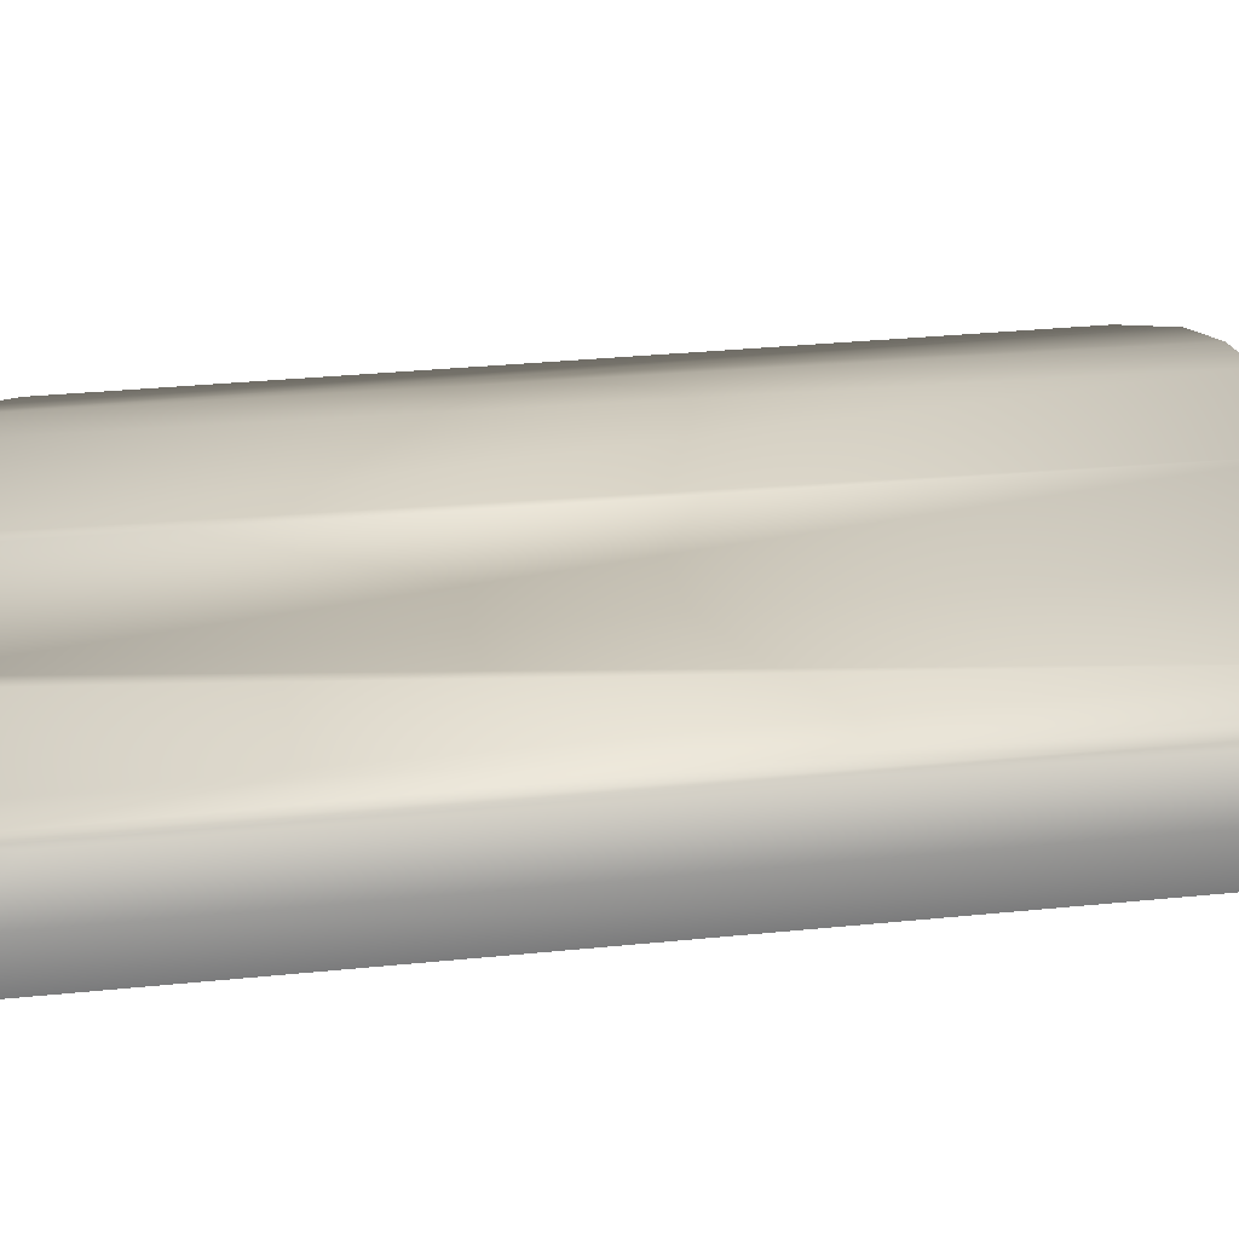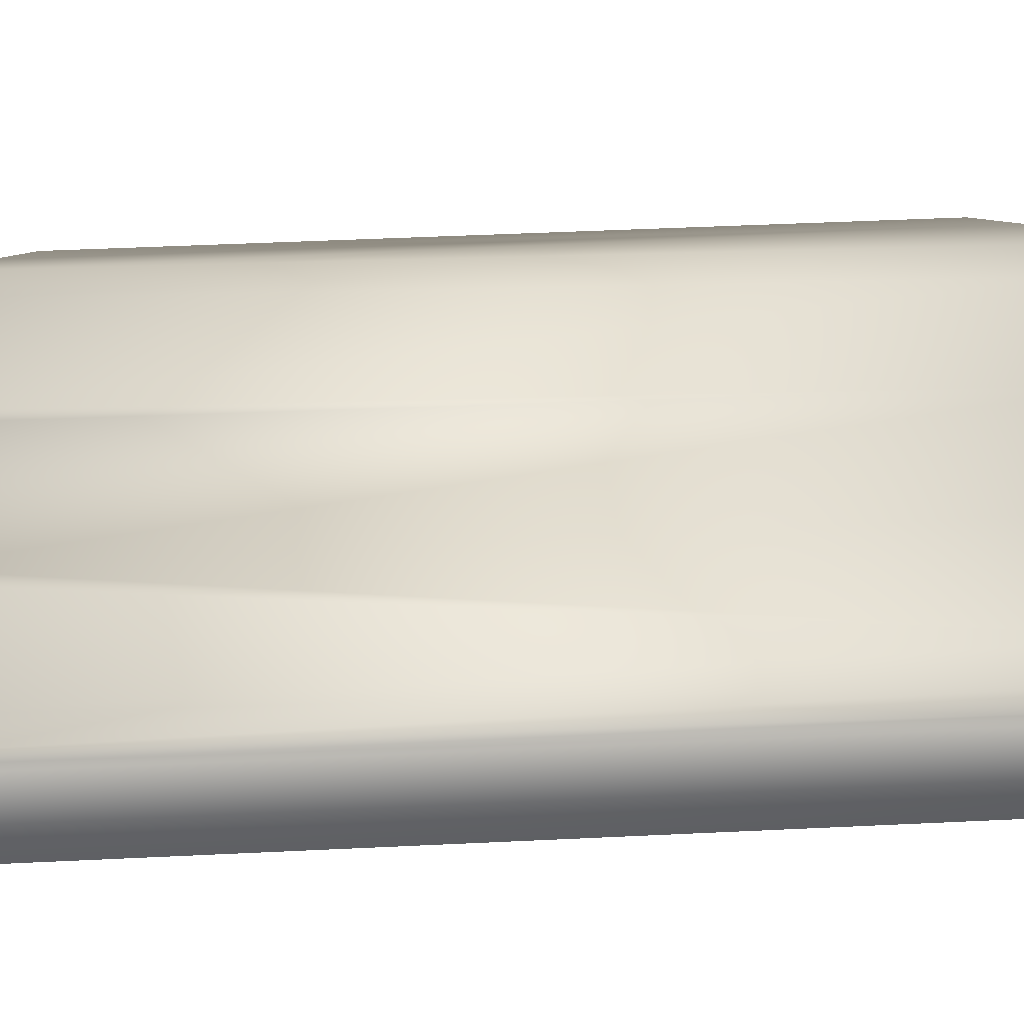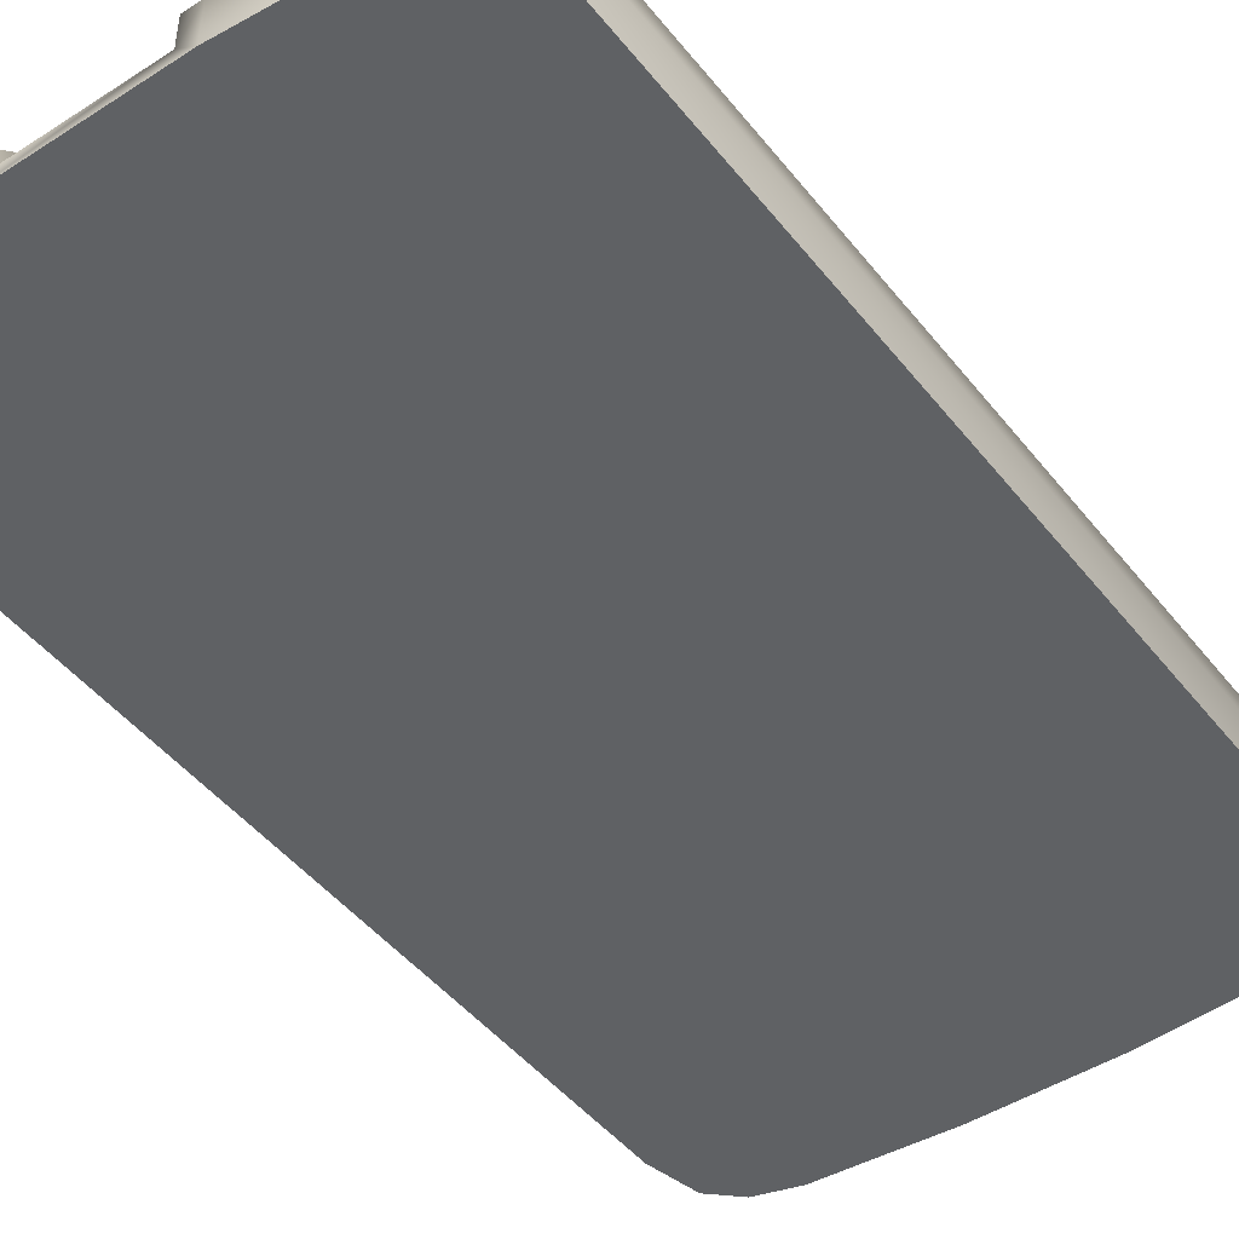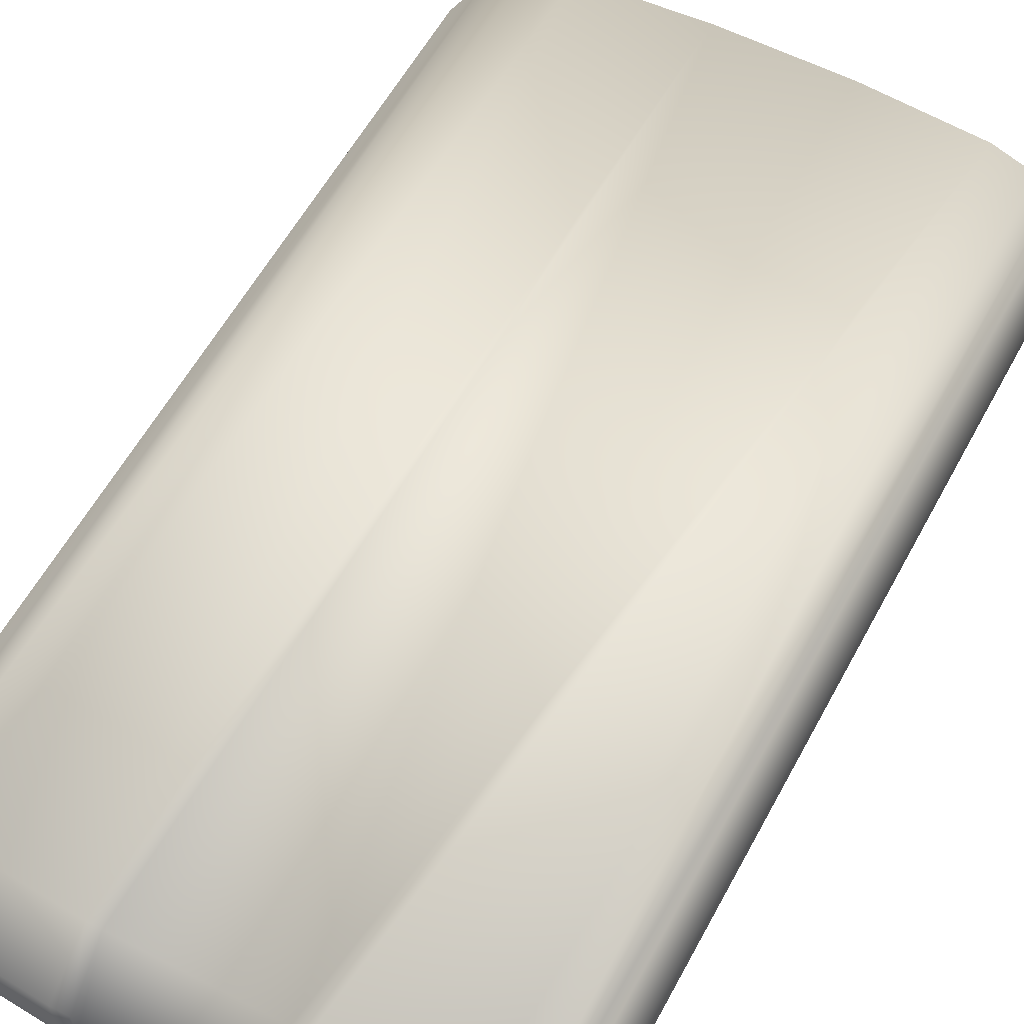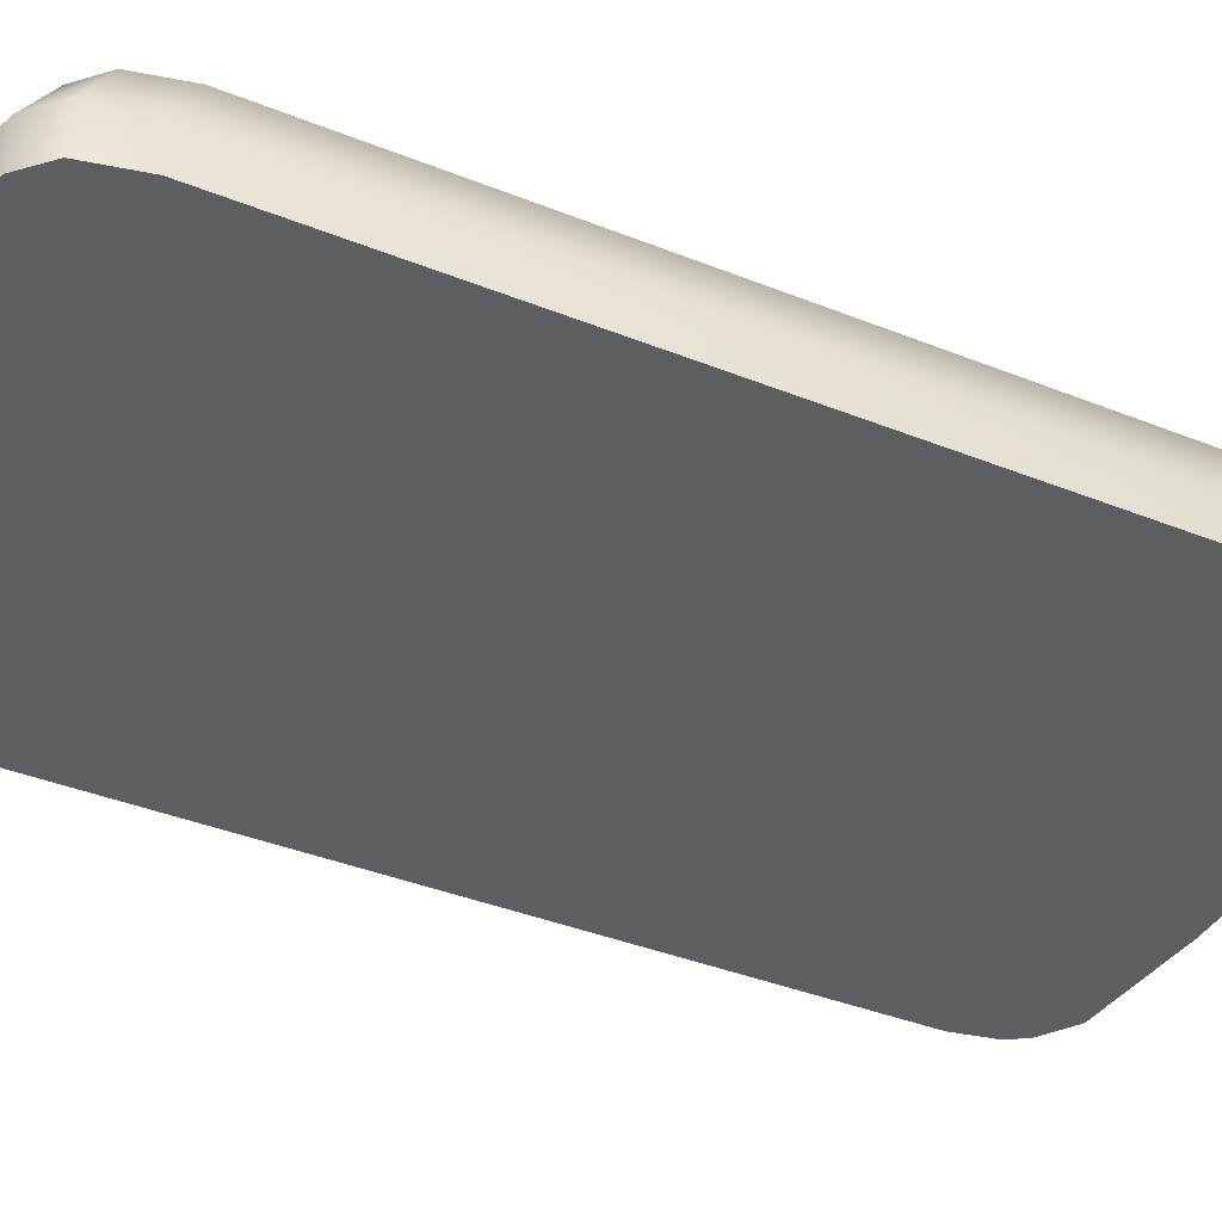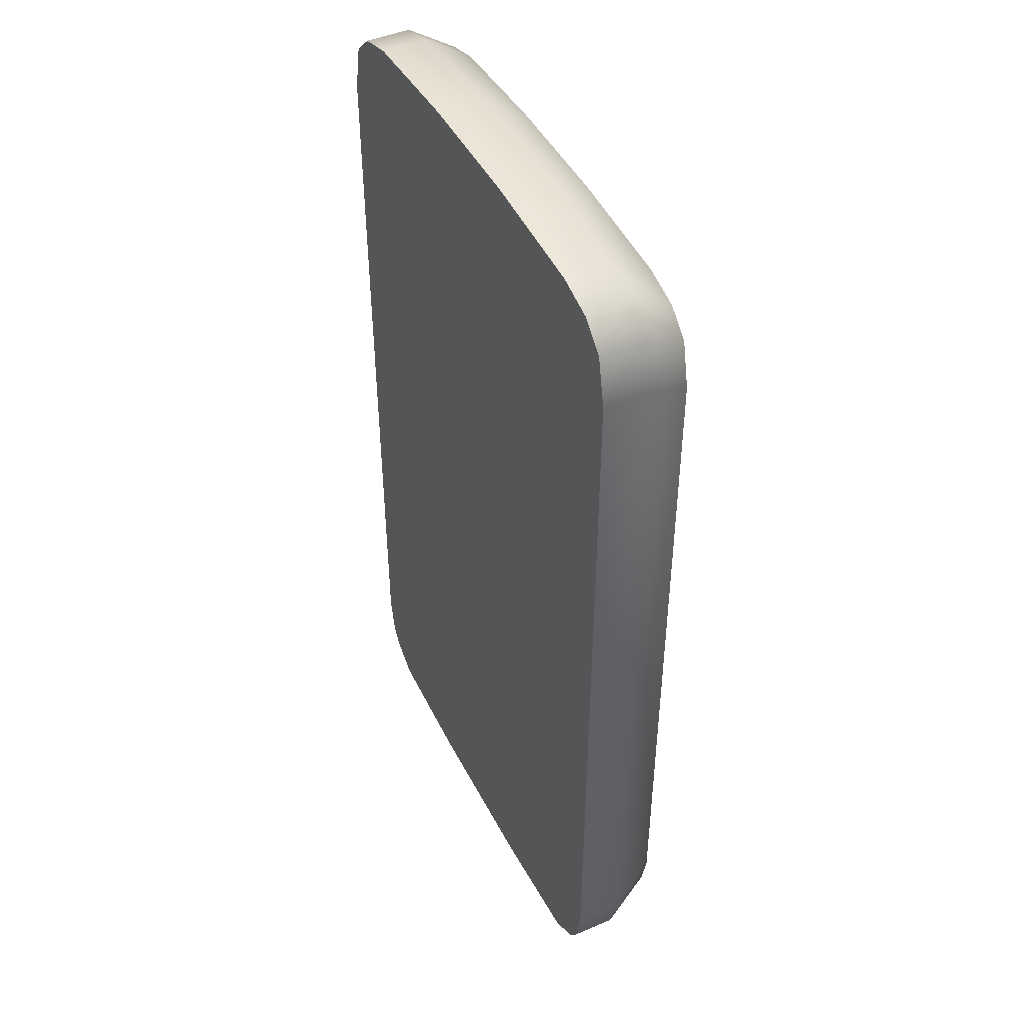
<metadata>
{"format":"obj","ext":"obj","renderer":"f3d","projection":"perspective","resolution":1024,"background":"white","views":[{"elev":31.9,"azim":81.9,"up":"+Z"},{"elev":47.3,"azim":86.9,"up":"+Z"},{"elev":-46.7,"azim":36.2,"up":"+Z"},{"elev":57.8,"azim":28.1,"up":"+Z"},{"elev":-38.7,"azim":-116.8,"up":"+Z"},{"elev":46.0,"azim":-116.1,"up":"+Y"}]}
</metadata>
<code>
v -0.06431 -0.4029 -0.02942
v 0.06429 -0.3589 0.03945
v -0.06431 -0.3589 0.03945
v 0.06429 -0.4029 -0.02942
v -0.05656 0.4468 0.03945
v -0.07652 -0.3589 0.03945
v 0.05656 0.4468 0.03945
v -0.1638 0.4397 0.03945
v 0.1638 0.4397 0.03945
v -0.1834 -0.3515 0.03945
v 0.07652 -0.3589 0.03945
v -0.1983 0.43 0.03945
v 0.1834 -0.3515 0.03945
v -0.2123 -0.333 0.03945
v 0.1983 0.43 0.03945
v -0.2199 0.4102 0.03945
v 0.2123 -0.333 0.03945
v -0.2221 -0.3183 0.03945
v 0.2199 0.4102 0.03945
v -0.2293 -0.2845 0.03945
v 0.2221 -0.3183 0.03945
v -0.2293 0.3692 0.03945
v 0.2293 0.3692 0.03945
v 0.2293 -0.2845 0.03945
v -0.06431 -0.4029 -0.000324
v -0.0796 -0.4029 -0.0401
v 0.0796 -0.4029 -0.0401
v 0.0796 -0.4029 -0.000324
v 0.06429 -0.4029 -0.000324
v -0.05882 0.4722 -0.000324
v -0.0796 -0.4029 -0.000324
v -0.05882 0.4722 -0.0401
v -0.1705 0.4645 -0.000324
v 0.1705 0.4645 -0.000324
v 0.05883 0.4722 -0.000324
v -0.1909 -0.3949 -0.0401
v 0.1909 -0.3949 -0.000324
v -0.1705 0.4645 -0.0401
v 0.05883 0.4722 -0.0401
v -0.1909 -0.3949 -0.000324
v 0.1909 -0.3949 -0.0401
v 0.1705 0.4645 -0.0401
v -0.2064 0.4539 -0.000324
v 0.2064 0.4539 -0.000324
v -0.2064 0.4539 -0.0401
v -0.221 -0.3748 -0.000324
v -0.221 -0.3748 -0.0401
v 0.221 -0.3748 -0.000324
v 0.2064 0.4539 -0.0401
v 0.221 -0.3748 -0.0401
v -0.2288 0.4324 -0.0401
v -0.2288 0.4324 -0.000324
v 0.2288 0.4324 -0.000324
v -0.2312 -0.3588 -0.000324
v 0.2312 -0.3588 -0.0401
v -0.2387 0.3879 -0.000324
v 0.2387 0.3879 -0.000324
v -0.2312 -0.3588 -0.0401
v 0.2288 0.4324 -0.0401
v 0.2312 -0.3588 -0.000324
v -0.2387 -0.3221 -0.000324
v -0.2387 0.3879 -0.0401
v -0.2387 -0.3221 -0.0401
v 0.2387 -0.3221 -0.0401
v 0.2387 0.3879 -0.0401
v 0.2387 -0.3221 -0.000324
g mesh1_mesh1-geometry
f 1 2 3
f 2 1 4
f 5 3 2
f 5 6 3
f 5 2 7
f 8 6 5
f 7 2 9
f 8 10 6
f 9 2 11
f 12 10 8
f 9 11 13
f 12 14 10
f 9 13 15
f 16 14 12
f 15 13 17
f 16 18 14
f 15 17 19
f 16 20 18
f 19 17 21
f 20 16 22
f 19 21 23
f 23 21 24
g mesh1_mesh1-geometry
f 3 2 1
f 4 1 2
f 2 3 5
f 25 3 1
f 1 26 4
f 4 26 1
f 3 6 5
f 7 2 5
f 6 25 3
f 3 25 6
f 25 26 1
f 1 26 25
f 27 4 26
f 26 4 27
f 28 2 29
f 29 2 28
f 4 28 29
f 29 28 4
f 5 6 8
f 9 2 7
f 7 30 5
f 5 30 7
f 25 6 31
f 31 6 25
f 26 25 31
f 31 25 26
f 28 4 27
f 27 4 28
f 27 32 26
f 2 28 11
f 11 28 2
f 6 10 8
f 33 8 5
f 5 8 33
f 11 2 9
f 34 7 9
f 9 7 34
f 30 7 35
f 35 7 30
f 30 33 5
f 5 33 30
f 6 10 31
f 31 10 6
f 31 36 26
f 26 36 31
f 27 37 28
f 28 37 27
f 32 38 26
f 39 32 27
f 13 11 28
f 28 11 13
f 8 10 12
f 33 12 8
f 8 12 33
f 13 11 9
f 34 35 7
f 7 35 34
f 34 9 15
f 15 9 34
f 35 32 30
f 30 32 35
f 30 38 33
f 33 38 30
f 31 10 40
f 40 10 31
f 36 31 40
f 40 31 36
f 26 38 36
f 37 27 41
f 41 27 37
f 37 13 28
f 28 13 37
f 38 30 32
f 32 30 38
f 32 35 39
f 39 35 32
f 42 39 27
f 10 14 12
f 33 43 12
f 12 43 33
f 15 13 9
f 34 39 35
f 35 39 34
f 44 34 15
f 15 34 44
f 45 33 38
f 38 33 45
f 10 46 40
f 40 46 10
f 40 47 36
f 36 47 40
f 38 45 36
f 41 42 27
f 41 48 37
f 37 48 41
f 48 13 37
f 37 13 48
f 39 34 42
f 42 34 39
f 12 14 16
f 10 14 46
f 46 14 10
f 33 45 43
f 43 45 33
f 43 16 12
f 12 16 43
f 17 13 15
f 44 42 34
f 34 42 44
f 44 15 19
f 19 15 44
f 47 40 46
f 46 40 47
f 36 45 47
f 49 42 41
f 48 41 50
f 50 41 48
f 48 17 13
f 13 17 48
f 14 18 16
f 46 14 18
f 18 14 46
f 51 43 45
f 45 43 51
f 43 52 16
f 16 52 43
f 19 17 15
f 42 44 49
f 49 44 42
f 53 44 19
f 19 44 53
f 54 47 46
f 46 47 54
f 45 51 47
f 50 49 41
f 55 48 50
f 50 48 55
f 48 21 17
f 17 21 48
f 18 20 16
f 46 18 54
f 54 18 46
f 43 51 52
f 52 51 43
f 56 16 52
f 52 16 56
f 21 17 19
f 53 49 44
f 44 49 53
f 19 53 57
f 47 54 58
f 58 54 47
f 47 51 58
f 59 49 50
f 48 55 60
f 60 55 48
f 55 59 50
f 48 60 21
f 21 60 48
f 22 16 20
f 20 18 61
f 54 18 61
f 61 18 54
f 51 52 62
f 22 16 56
f 56 16 22
f 56 62 52
f 23 21 19
f 49 53 59
f 59 53 49
f 53 59 57
f 19 57 23
f 54 58 61
f 58 51 63
f 55 60 64
f 65 59 55
f 60 66 21
f 21 66 60
f 20 61 22
f 62 63 51
f 56 22 61
f 62 56 63
f 24 21 23
f 65 57 59
f 57 66 23
f 63 61 58
f 66 64 60
f 64 65 55
f 21 24 66
f 61 63 56
f 24 23 66
f 57 65 66
f 64 66 65
g mesh1_mesh1-geometry
f 1 3 25
f 29 2 4
f 4 2 29
g mesh1_mesh1-geometry
f 26 32 27
f 26 38 32
f 27 32 39
f 36 38 26
f 27 39 42
f 36 45 38
f 27 42 41
f 47 45 36
f 41 42 49
f 47 51 45
f 41 49 50
f 58 51 47
f 50 49 59
f 50 59 55
f 63 51 58
f 55 59 65
f 51 63 62
f 55 65 64
g mesh1_mesh1-geometry
f 57 53 19
f 57 59 53
f 23 57 19
f 64 60 55
f 59 57 65
f 23 66 57
f 60 64 66
f 66 24 21
f 66 23 24
f 66 65 57
f 65 66 64
g mesh1_mesh1-geometry
f 61 18 20
f 62 52 51
f 52 62 56
f 61 58 54
f 22 61 20
f 61 22 56
f 63 56 62
f 58 61 63
f 56 63 61

</code>
